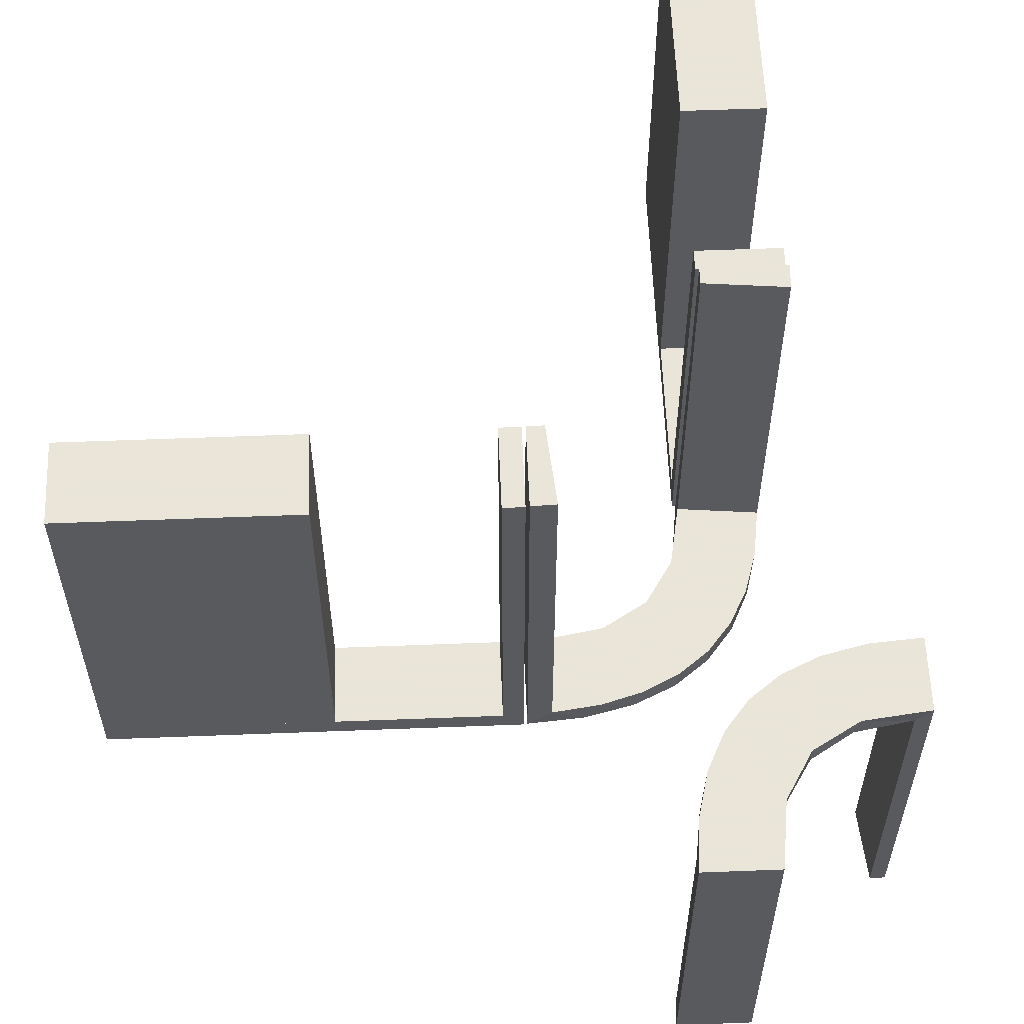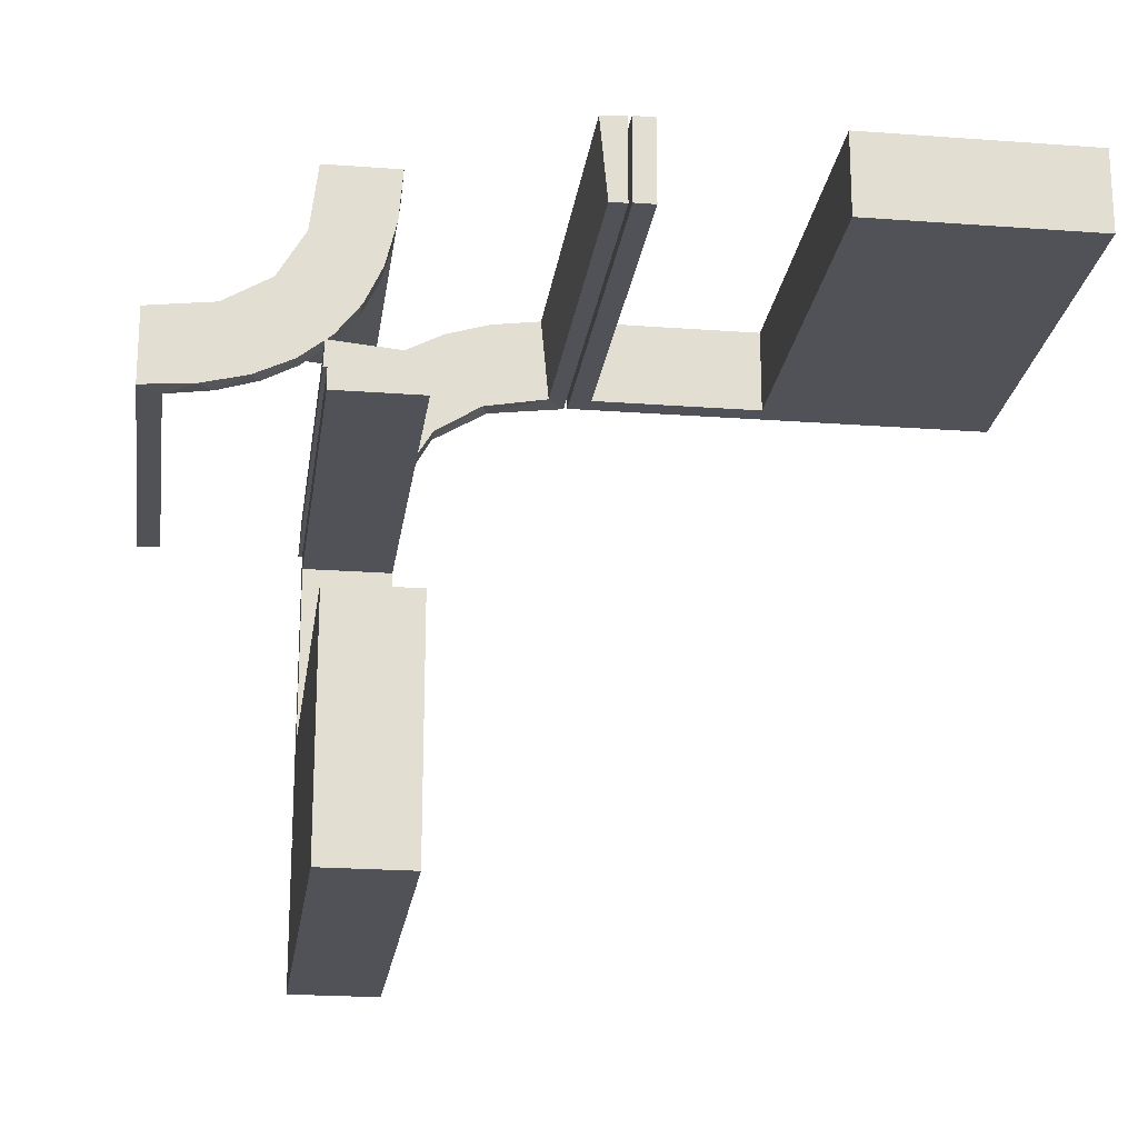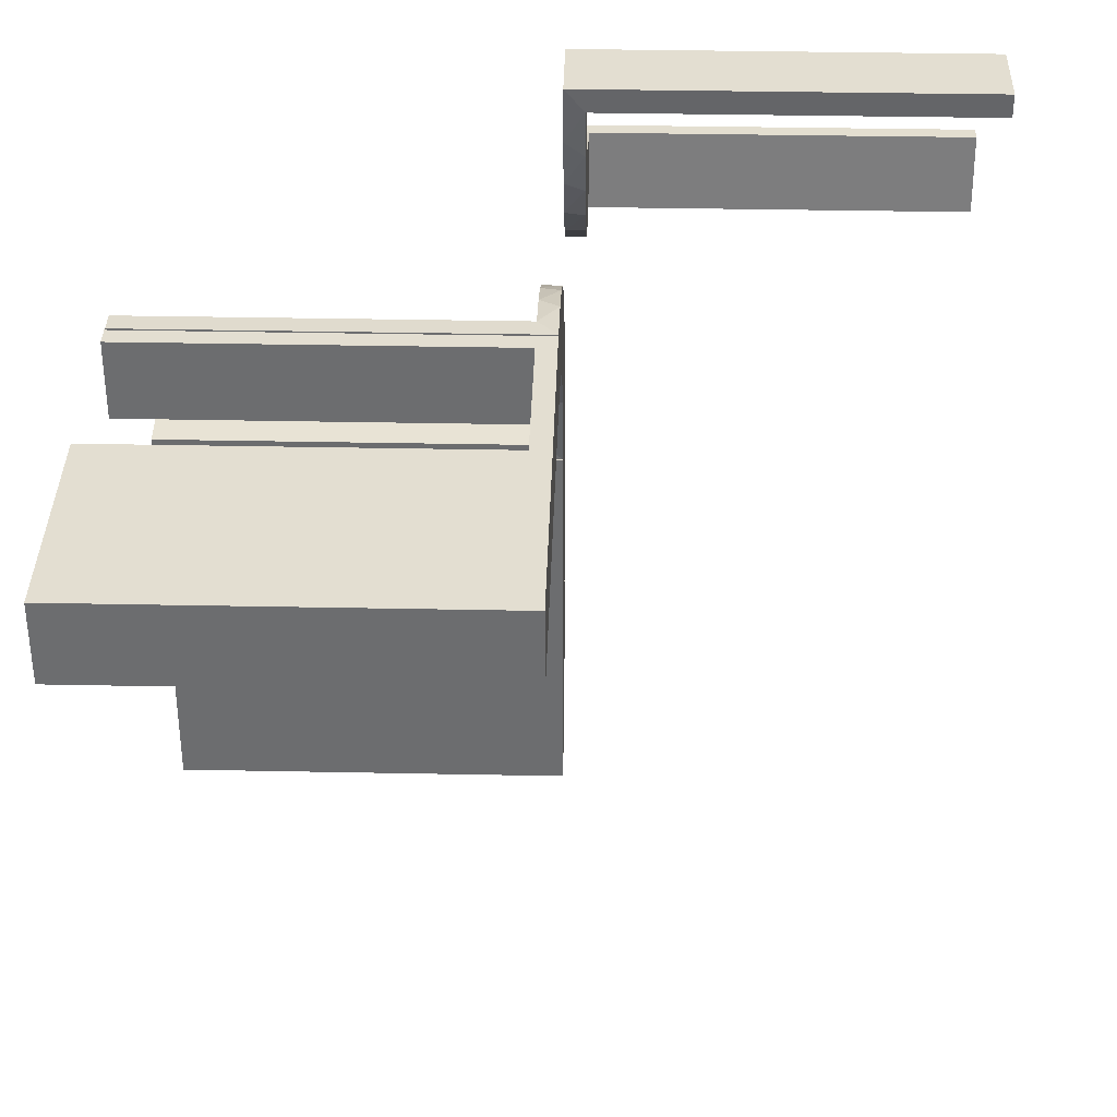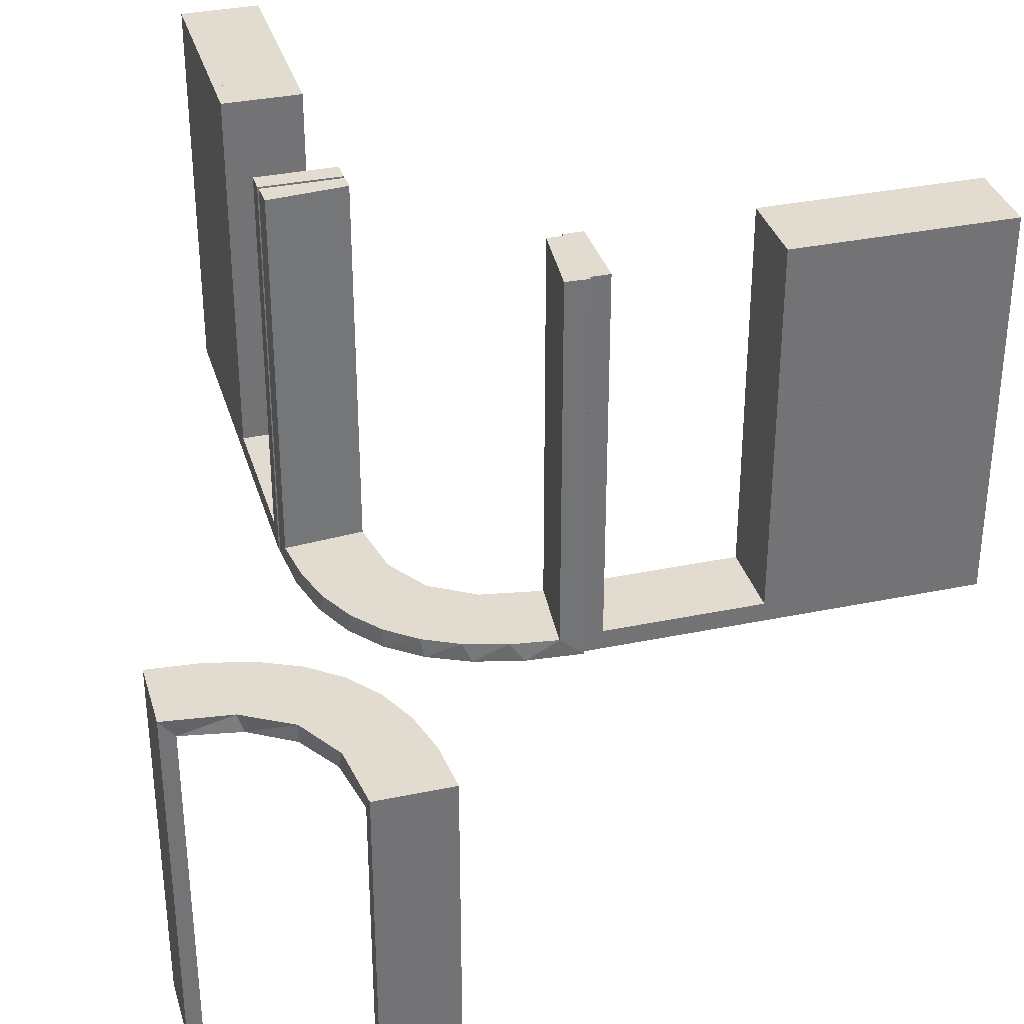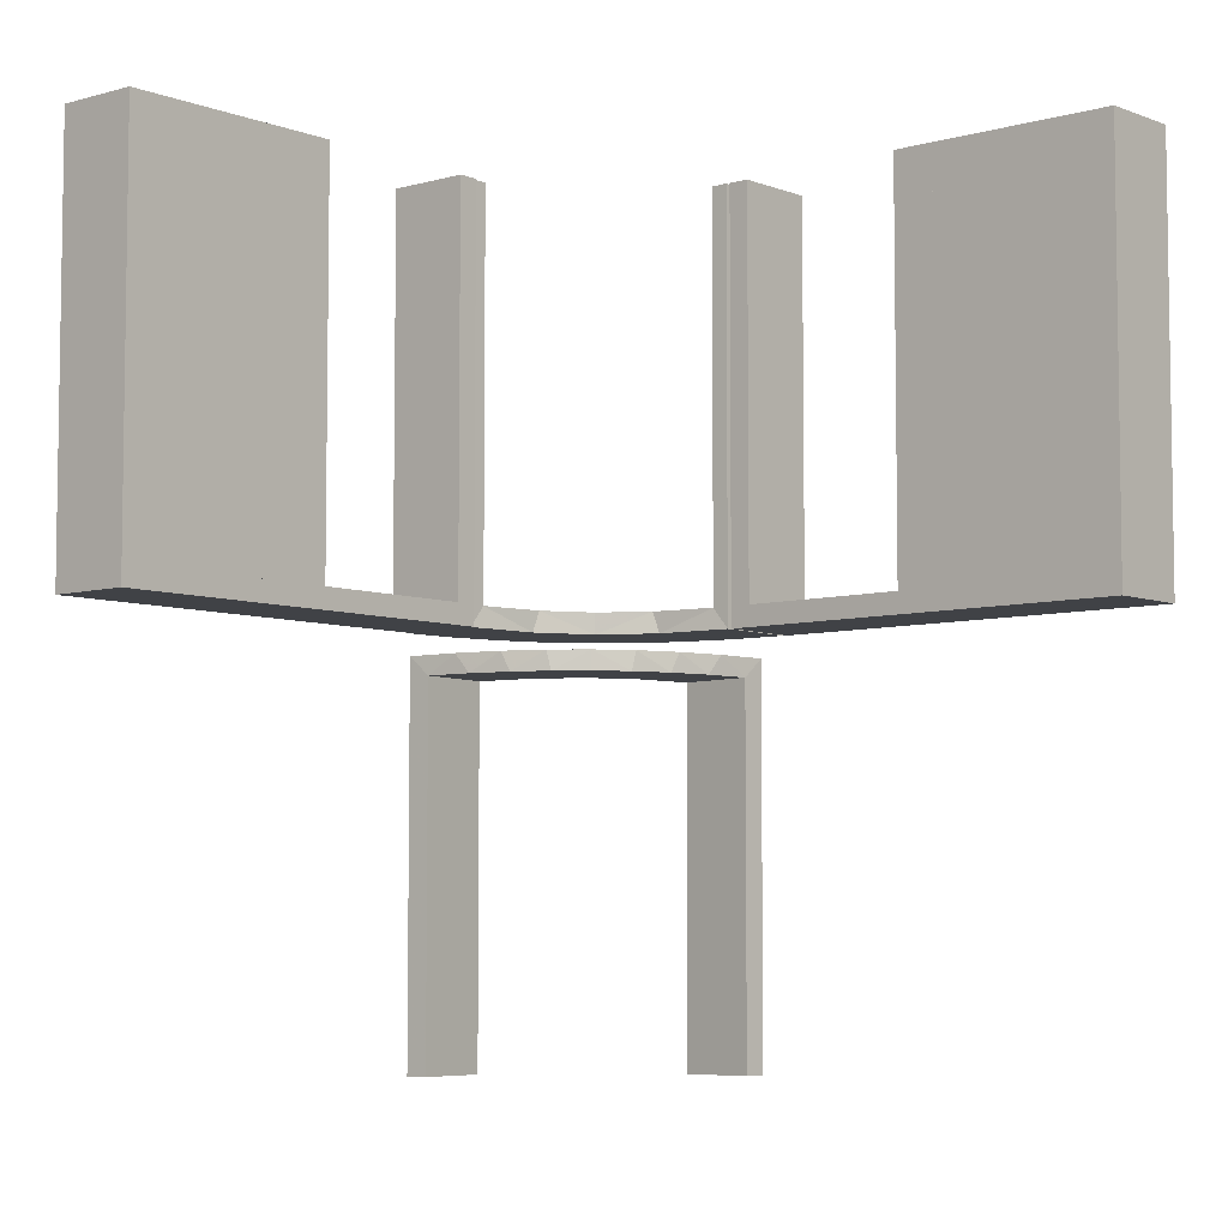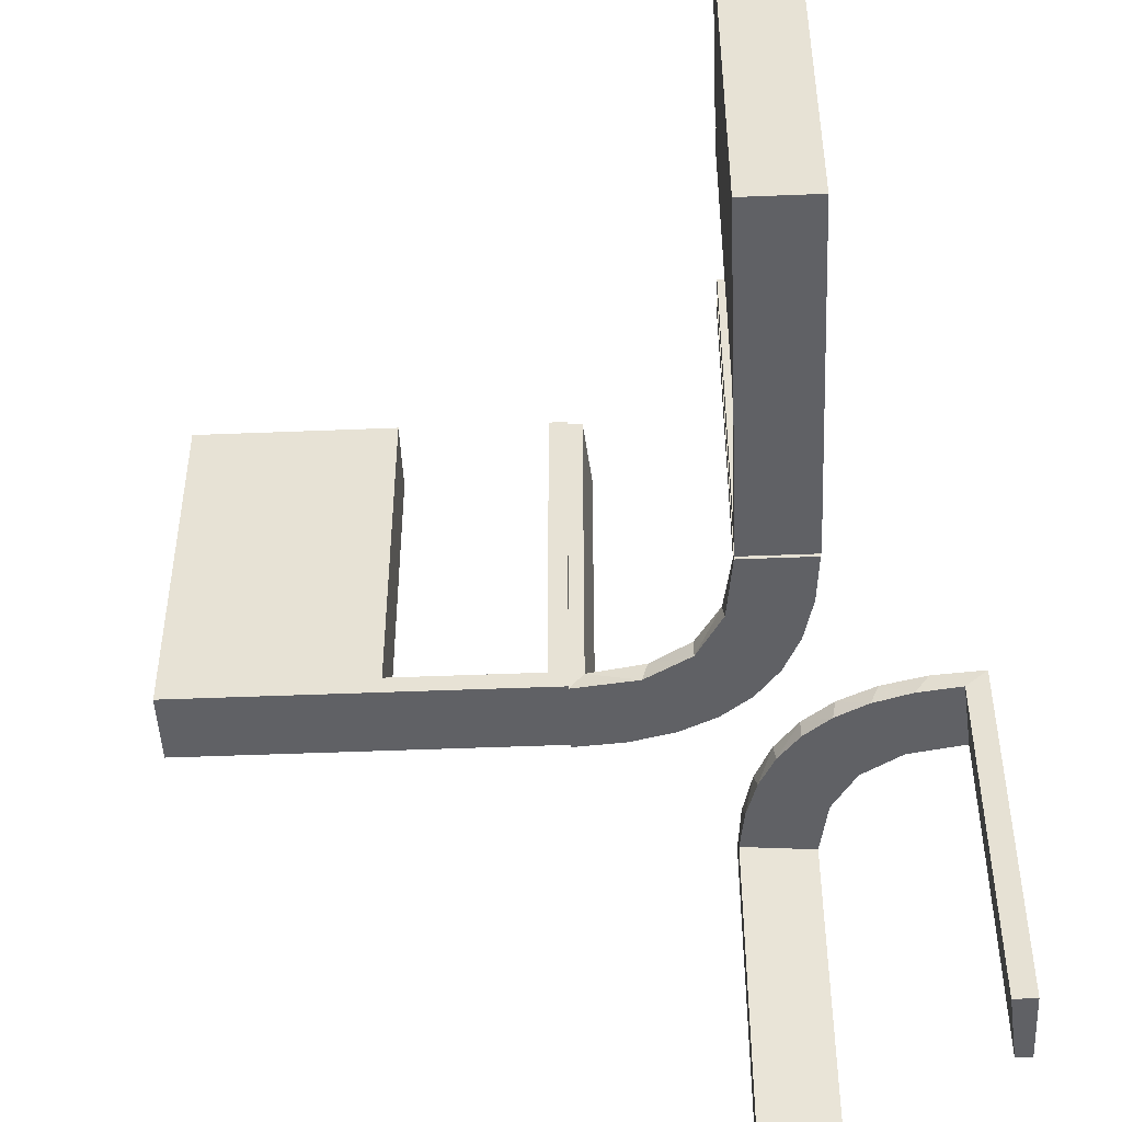
<metadata>
{"format":"obj","ext":"obj","renderer":"f3d","projection":"perspective","resolution":1024,"background":"white","views":[{"elev":58.6,"azim":177.7,"up":"+Z"},{"elev":-21.5,"azim":-7.6,"up":"+Y"},{"elev":36.0,"azim":91.5,"up":"+Y"},{"elev":34.2,"azim":-105.7,"up":"+Z"},{"elev":-6.1,"azim":40.9,"up":"+Z"},{"elev":-48.0,"azim":92.6,"up":"+Z"}]}
</metadata>
<code>
v 0 0.3 0
v 0 0.3 0.5
v 0 0.2 0
v 0 0.2 0.5
v -0.1909 0.09599 0.025
v -0.2398 0.32 0
v -0.2 0 0
v -0.2 0 0.5
v -0.2 -0.275 0.5
v -0.2 -0.275 0.025
v -0.2 -0.475 0.5
v -0.2 -0.475 0.025
v -0.2 -0.225 0.5
v -0.2 -0.225 0.025
v -0.2 -0.5 0
v -0.2 -0.5 0.5
v -0.2 -0.025 0.5
v -0.2 -0.025 0.025
v -0.2 -0.25 0
v -0.2 -0.25 0.5
v -0.4752 0.3009 -0.025
v -0.4752 0.3009 -0.1833
v -0.4752 0.3009 -0.3417
v -0.4752 0.3009 -0.5
v -0.3989 0.3143 -0.025
v -0.2987 0.06859 0
v -0.3101 0.2479 -0.025
v -0.2572 0.1847 0.025
v -0.004352 0.1992 0
v -0.004352 0.1992 0.25
v -0.004352 0.1992 0.5
v -0.004352 0.2992 0
v -0.004352 0.2992 0.5
v -0.09346 0.1883 0
v -0.216 0.3711 0
v -0.2272 0.2221 0
v -0.2272 0.2221 0.025
v -0.3031 0.02878 0.2625
v -0.3031 0.02878 0.5
v -0.3031 0.02878 0.025
v -0.2044 -0.0007882 0
v -0.2044 -0.0007882 0.5
v -0.2048 0.4119 -0.025
v 0.25 0.3 0
v 0.25 0.3 0.5
v 0.25 0.2 0
v 0.25 0.2 0.5
v -0.2952 0.0881 0.025
v -0.2956 0.5008 0
v -0.2956 0.5008 -0.5
v -0.2956 0.5008 -0.25
v -0.1969 0.4712 -0.025
v -0.1969 0.4712 -0.5
v -0.1969 0.4712 -0.2625
v -0.2728 0.2779 0
v -0.2728 0.2779 -0.025
v -0.284 0.1289 0
v -0.4065 0.3117 0
v -0.4956 0.2008 0
v -0.4956 0.2008 -0.5
v -0.4956 0.2008 -0.25
v -0.4956 0.3008 0
v -0.4956 0.3008 -0.5
v -0.2428 0.3153 -0.025
v -0.1899 0.2521 0.025
v -0.2013 0.4314 0
v -0.1011 0.1857 0.025
v -0.02476 0.1991 0.5
v -0.02476 0.1991 0.3417
v -0.02476 0.1991 0.1833
v -0.02476 0.1991 0.025
v 0.225 0.3 0.5
v 0.225 0.3 0.025
v 0.225 0.2 0.5
v 0.225 0.2 0.025
v -0.3 0 0
v -0.3 0 0.5
v -0.3 -0.275 0.5
v -0.3 -0.275 0.025
v -0.3 -0.475 0.5
v -0.3 -0.475 0.025
v -0.3 -0.225 0.5
v -0.3 -0.225 0.025
v -0.3 -0.5 0
v -0.3 -0.5 0.5
v -0.3 -0.025 0.5
v -0.3 -0.025 0.025
v -0.3 -0.25 0
v -0.3 -0.25 0.5
v -0.2602 0.18 0
v -0.3091 0.404 -0.025
v 0.025 0.3 0.5
v 0.025 0.3 0.025
v 0.025 0.2 0.5
v 0.025 0.2 0.025
v 0.5 0.3 0
v 0.5 0.3 0.5
v 0.5 0.2 0
v 0.5 0.2 0.5
v -0.1935 0.08832 0
v -0.366 0.2211 0
v -0.3044 -0.0007882 0
v -0.3044 -0.0007882 0.25
v -0.3044 -0.0007882 0.5
v -0.4263 0.2064 0
v -0.1852 0.255 0
v -0.4661 0.202 -0.025
v -0.4661 0.202 -0.5
v -0.4661 0.202 -0.2625
v 0.475 0.3 0.5
v 0.475 0.3 0.025
v 0.475 0.2 0.5
v 0.475 0.2 0.025
v -0.2202 0.3599 -0.025
v -0.1452 0.2747 0.025
v -0.2042 0.01962 0.5
v -0.2042 0.01962 0.3417
v -0.2042 0.01962 0.1833
v -0.2042 0.01962 0.025
v -0.09324 0.29 0.025
v 0.275 0.3 0.5
v 0.275 0.3 0.025
v 0.275 0.2 0.5
v 0.275 0.2 0.025
v -0.1565 0.1514 0
v -0.1565 0.1514 0.025
v -0.3435 0.3486 0
v -0.3435 0.3486 -0.025
v -0.4068 0.21 -0.025
v -0.2958 0.4804 -0.025
v -0.2958 0.4804 -0.1833
v -0.2958 0.4804 -0.3417
v -0.2958 0.4804 -0.5
v -0.3548 0.2253 -0.025
v -0.2798 0.1401 0.025
v -0.03392 0.298 0.2625
v -0.03392 0.298 0.5
v -0.03392 0.298 0.025
v -0.3148 0.245 0
v -0.07373 0.2936 0
v -0.1956 0.5008 0
v -0.1956 0.5008 -0.5
v -0.134 0.2789 0
v -0.3065 0.4117 0
f 10 12 81
f 79 81 80
f 12 11 80
f 9 10 79
f 10 9 11
f 11 9 78
f 10 81 79
f 79 80 78
f 12 80 81
f 9 79 78
f 10 11 12
f 11 78 80
f 79 78 80
f 79 80 81
f 19 88 76
f 18 87 83
f 82 83 89
f 87 88 83
f 87 86 77
f 88 87 76
f 20 89 88
f 7 76 77
f 17 86 87
f 14 83 82
f 13 20 14
f 18 14 19
f 18 7 8
f 19 7 18
f 86 17 8
f 89 20 13
f 19 76 7
f 18 83 14
f 83 88 89
f 87 77 76
f 20 88 19
f 7 77 8
f 17 87 18
f 14 82 13
f 20 19 14
f 18 8 17
f 86 8 77
f 89 13 82
f 15 84 88
f 10 79 81
f 80 81 85
f 79 84 81
f 79 78 89
f 84 79 88
f 16 85 84
f 19 88 89
f 9 78 79
f 12 81 80
f 11 16 12
f 10 12 15
f 10 19 20
f 15 19 10
f 78 9 20
f 85 16 11
f 15 88 19
f 10 81 12
f 81 84 85
f 79 89 88
f 16 84 15
f 19 89 20
f 9 79 10
f 12 80 11
f 16 15 12
f 10 20 9
f 78 20 89
f 85 11 80
f 22 21 62
f 62 21 58
f 128 127 25
f 23 22 63
f 62 63 22
f 63 24 23
f 127 128 91
f 144 91 130
f 131 51 49
f 50 132 133
f 132 50 51
f 131 132 51
f 59 105 107
f 61 59 107
f 134 129 101
f 101 139 134
f 60 61 109
f 139 55 27
f 64 56 55
f 6 35 114
f 35 66 43
f 66 141 52
f 54 52 141
f 54 142 53
f 54 141 142
f 62 58 105
f 58 127 139
f 62 105 59
f 139 127 55
f 6 55 127
f 127 144 6
f 49 66 144
f 49 141 66
f 66 35 144
f 51 141 49
f 142 51 50
f 141 51 142
f 61 60 63
f 59 61 62
f 63 62 61
f 53 133 132
f 54 53 132
f 131 130 52
f 132 131 54
f 43 52 130
f 130 91 43
f 64 128 56
f 64 114 91
f 128 64 91
f 128 25 27
f 25 21 129
f 129 134 25
f 56 128 27
f 21 22 107
f 108 23 24
f 23 108 109
f 22 23 109
f 24 63 60
f 60 108 24
f 142 50 133
f 133 53 142
f 21 25 58
f 127 58 25
f 127 91 144
f 144 130 49
f 131 49 130
f 105 129 107
f 61 107 109
f 129 105 101
f 139 27 134
f 60 109 108
f 55 56 27
f 64 55 6
f 6 114 64
f 35 43 114
f 66 52 43
f 58 101 105
f 58 139 101
f 144 35 6
f 131 52 54
f 91 114 43
f 25 134 27
f 21 107 129
f 22 109 107
f 118 119 41
f 41 119 100
f 126 125 5
f 117 118 42
f 41 42 118
f 42 116 117
f 125 126 67
f 34 67 71
f 70 30 29
f 31 69 68
f 69 31 30
f 70 69 30
f 102 26 40
f 103 102 40
f 135 48 57
f 57 90 135
f 104 103 38
f 90 36 28
f 65 37 36
f 106 143 115
f 143 140 120
f 140 32 138
f 136 138 32
f 136 33 137
f 136 32 33
f 41 100 26
f 100 125 90
f 57 26 100
f 90 125 36
f 106 36 125
f 34 106 125
f 34 29 140
f 34 143 106
f 29 32 140
f 30 32 29
f 33 30 31
f 32 30 33
f 103 104 42
f 102 103 41
f 42 41 103
f 137 68 69
f 136 137 69
f 70 71 138
f 69 70 136
f 120 138 71
f 67 120 71
f 67 115 120
f 65 126 37
f 65 115 67
f 126 65 67
f 126 5 28
f 5 119 48
f 5 135 28
f 119 40 48
f 119 118 40
f 39 117 116
f 117 39 38
f 118 117 38
f 116 42 104
f 104 39 116
f 33 31 68
f 68 137 33
f 119 5 100
f 125 100 5
f 125 67 34
f 34 71 29
f 70 29 71
f 26 48 40
f 103 40 38
f 48 26 57
f 90 28 135
f 104 38 39
f 36 37 28
f 65 36 106
f 106 115 65
f 143 120 115
f 140 138 120
f 41 26 102
f 100 90 57
f 34 140 143
f 70 138 136
f 126 28 37
f 5 48 135
f 118 38 40
f 122 111 113
f 124 113 112
f 111 110 112
f 121 122 124
f 122 121 110
f 110 121 123
f 122 113 124
f 124 112 123
f 111 112 113
f 121 124 123
f 122 110 111
f 110 123 112
f 124 123 112
f 124 112 113
f 44 46 3
f 93 95 75
f 74 75 47
f 95 46 75
f 95 94 4
f 46 95 3
f 45 47 46
f 1 3 4
f 92 94 95
f 73 75 74
f 72 45 73
f 93 73 44
f 93 1 2
f 44 1 93
f 94 92 2
f 47 45 72
f 44 3 1
f 93 75 73
f 75 46 47
f 95 4 3
f 45 46 44
f 1 4 2
f 92 95 93
f 73 74 72
f 45 44 73
f 93 2 92
f 94 2 4
f 47 72 74
f 96 98 46
f 122 124 113
f 112 113 99
f 124 98 113
f 124 123 47
f 98 124 46
f 97 99 98
f 44 46 47
f 121 123 124
f 111 113 112
f 110 97 111
f 122 111 96
f 122 44 45
f 96 44 122
f 123 121 45
f 99 97 110
f 96 46 44
f 122 113 111
f 113 98 99
f 124 47 46
f 97 98 96
f 44 47 45
f 121 124 122
f 111 112 110
f 97 96 111
f 122 45 121
f 123 45 47
f 99 110 112

</code>
